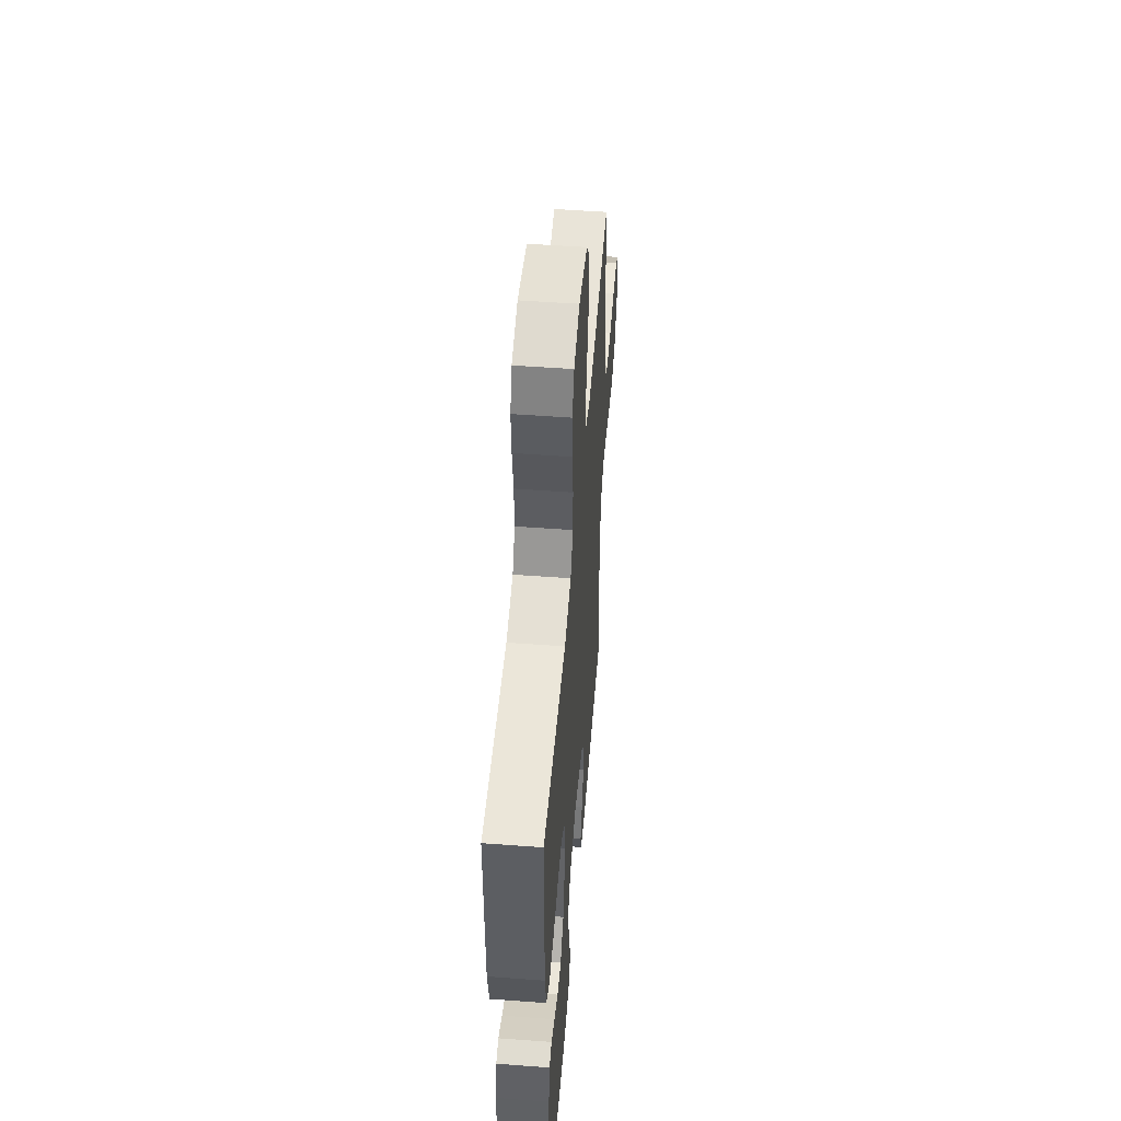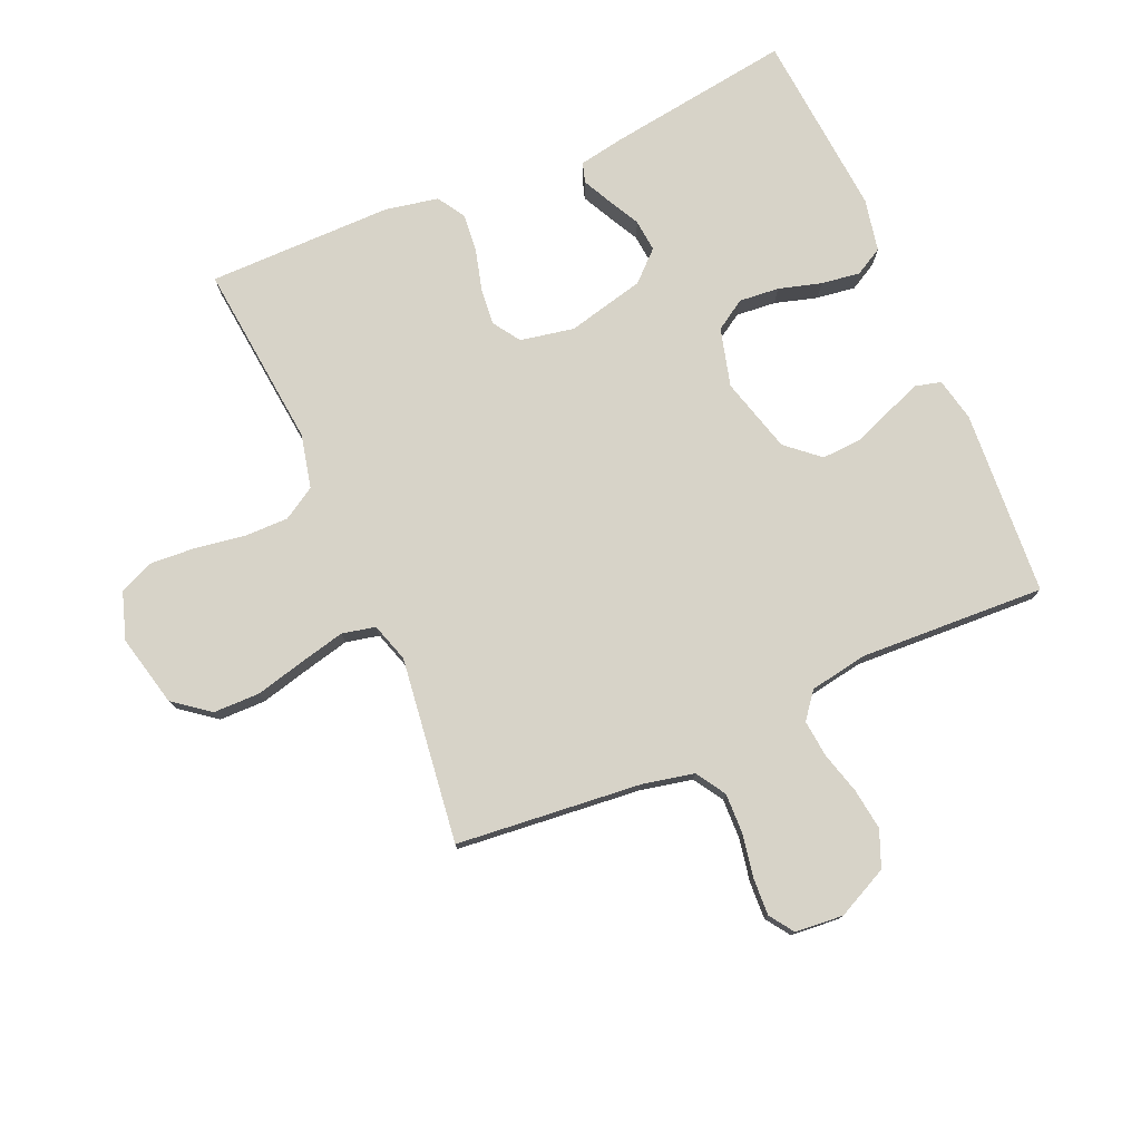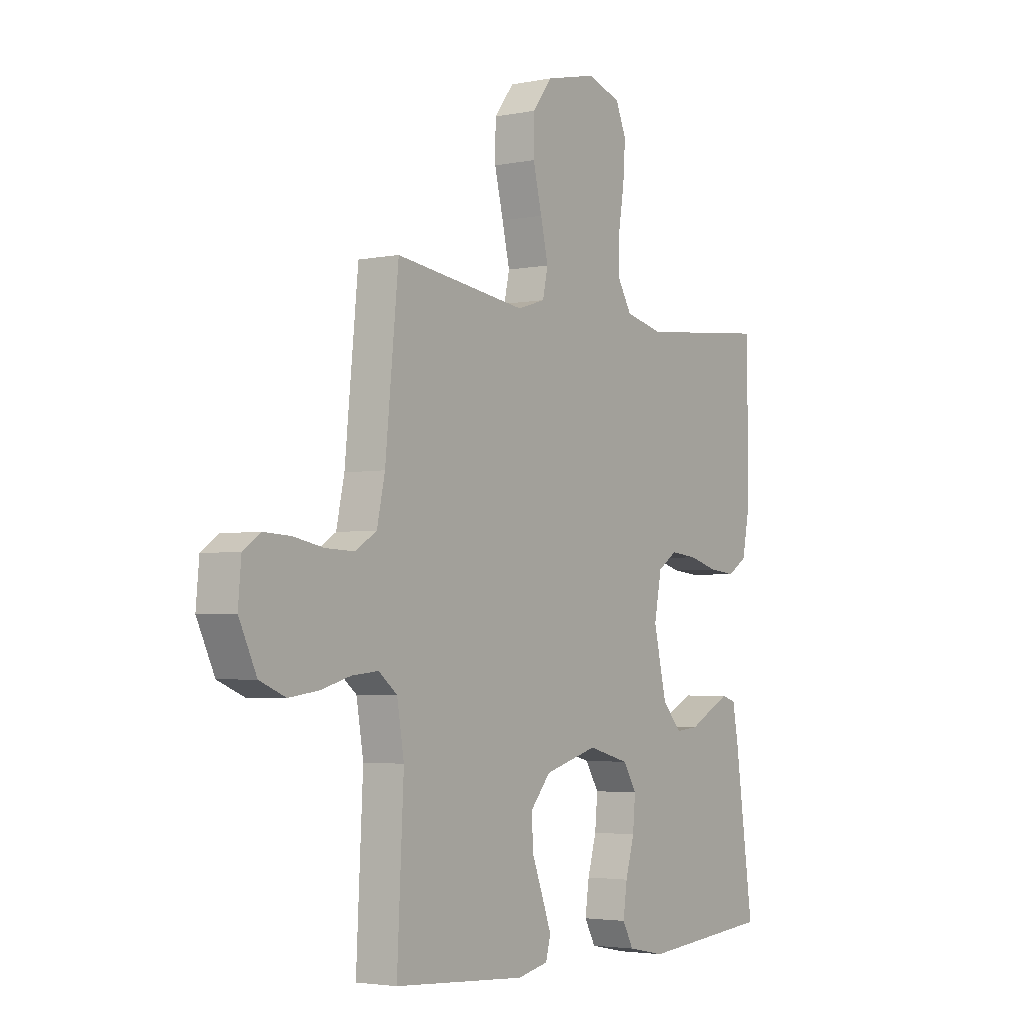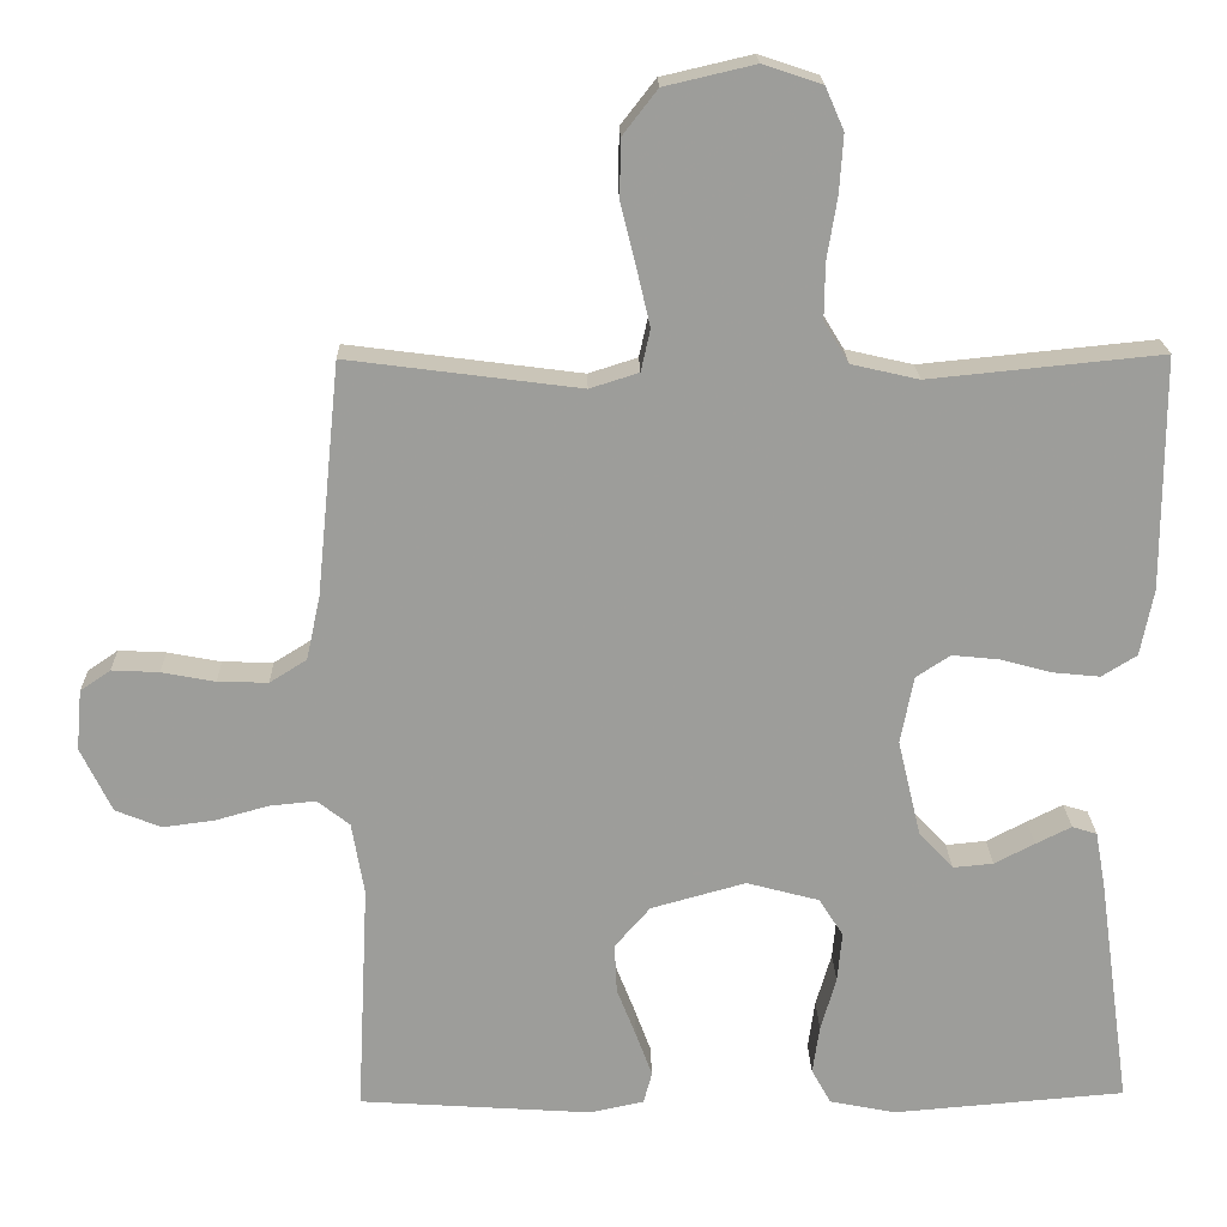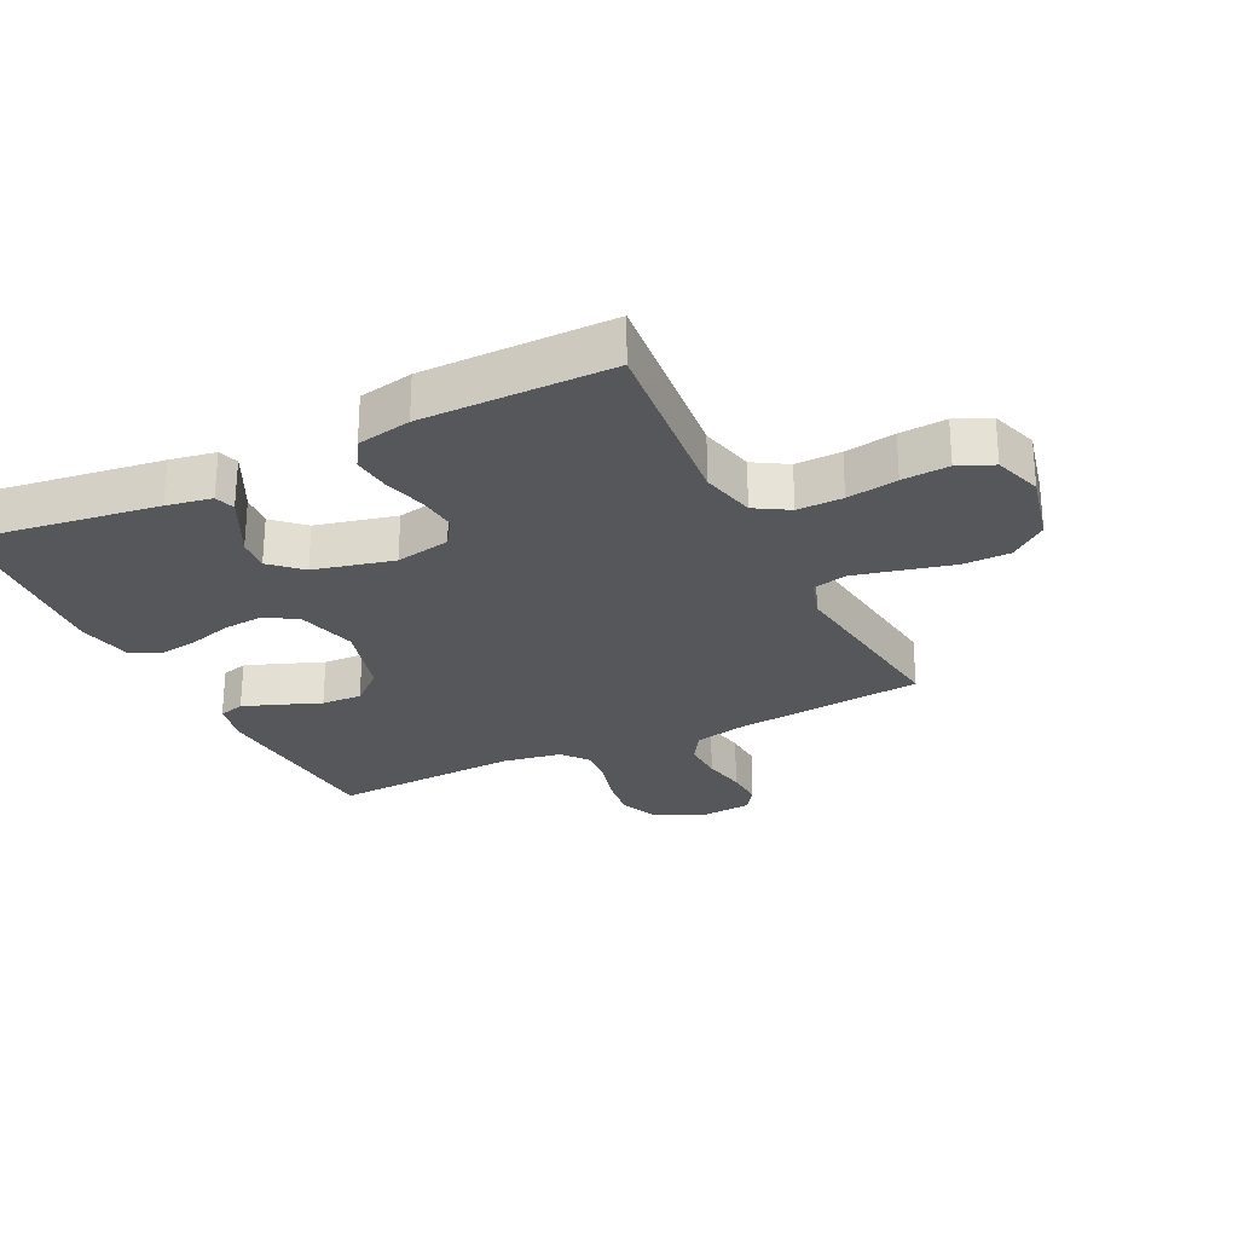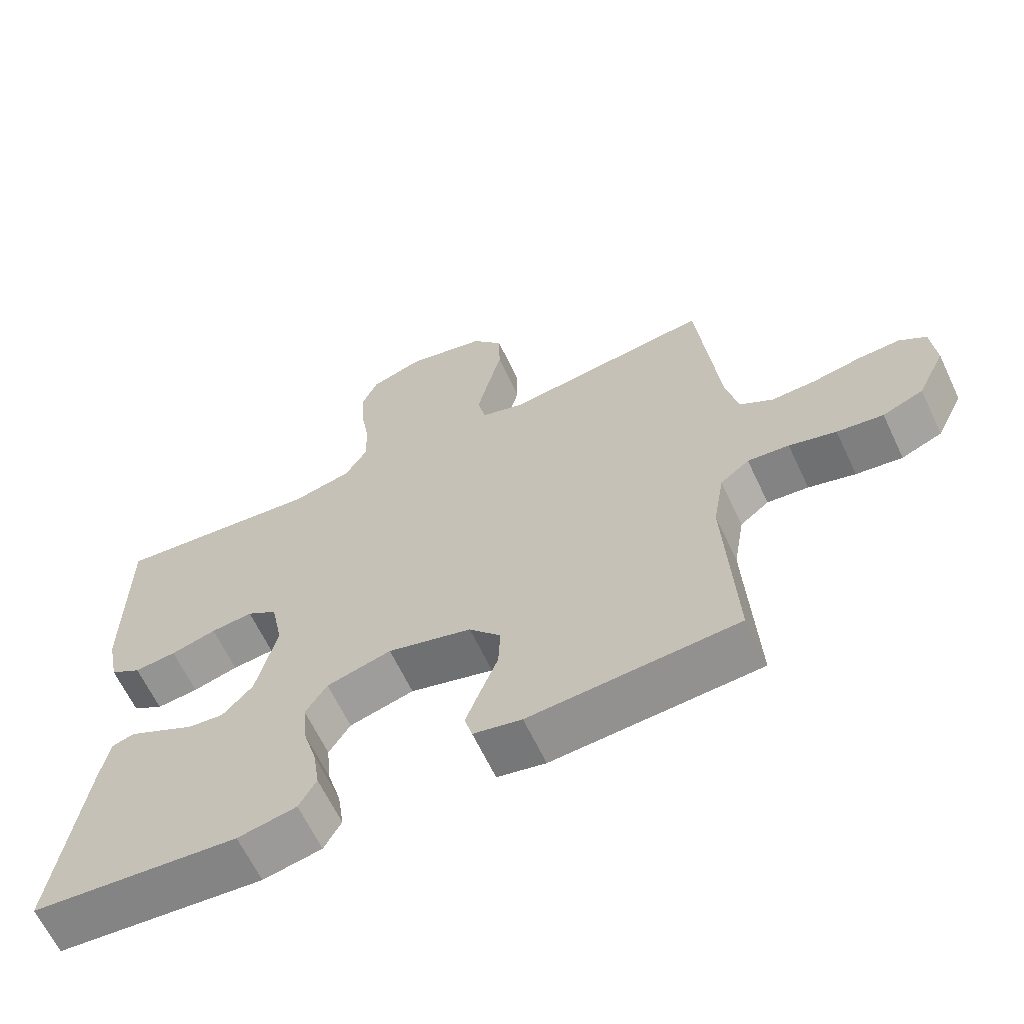
<metadata>
{"format":"obj","ext":"obj","renderer":"f3d","projection":"perspective","resolution":1024,"background":"white","views":[{"elev":52.0,"azim":-85.4,"up":"+Z"},{"elev":77.1,"azim":66.4,"up":"+Y"},{"elev":-3.4,"azim":124.0,"up":"+Z"},{"elev":19.8,"azim":178.7,"up":"+Z"},{"elev":-26.6,"azim":-63.9,"up":"+Y"},{"elev":-64.2,"azim":25.3,"up":"+Z"}]}
</metadata>
<code>
v -0.5 0.07 -0.5
v -0.458 0.07 -0.2
v -0.445 0.07 -0.128
v -0.413 0.07 -0.118
v -0.367 0.07 -0.141
v -0.315 0.07 -0.168
v -0.263 0.07 -0.173
v -0.219 0.07 -0.126
v -0.189 0.07 0
v -0.206 0.07 0.087
v -0.25 0.07 0.116
v -0.311 0.07 0.11
v -0.377 0.07 0.092
v -0.438 0.07 0.086
v -0.483 0.07 0.114
v -0.5 0.07 0.2
v -0.5 0.07 0.5
v -0.2 0.07 0.47
v -0.113 0.07 0.49
v -0.081 0.07 0.543
v -0.082 0.07 0.615
v -0.095 0.07 0.695
v -0.1 0.07 0.769
v -0.076 0.07 0.824
v 0 0.07 0.849
v 0.116 0.07 0.822
v 0.161 0.07 0.764
v 0.162 0.07 0.689
v 0.142 0.07 0.608
v 0.125 0.07 0.535
v 0.137 0.07 0.481
v 0.2 0.07 0.461
v 0.5 0.07 0.5
v 0.53 0.07 0.2
v 0.548 0.07 0.117
v 0.596 0.07 0.087
v 0.661 0.07 0.089
v 0.73 0.07 0.102
v 0.791 0.07 0.105
v 0.83 0.07 0.078
v 0.837 0.07 0
v 0.797 0.07 -0.083
v 0.738 0.07 -0.107
v 0.671 0.07 -0.098
v 0.603 0.07 -0.079
v 0.543 0.07 -0.073
v 0.501 0.07 -0.106
v 0.485 0.07 -0.2
v 0.5 0.07 -0.5
v 0.2 0.07 -0.52
v 0.13 0.07 -0.505
v 0.119 0.07 -0.464
v 0.14 0.07 -0.407
v 0.165 0.07 -0.343
v 0.168 0.07 -0.279
v 0.122 0.07 -0.226
v 0 0.07 -0.192
v -0.094 0.07 -0.217
v -0.125 0.07 -0.266
v -0.119 0.07 -0.331
v -0.099 0.07 -0.4
v -0.09 0.07 -0.463
v -0.115 0.07 -0.508
v -0.2 0.07 -0.525
v -0.5 0 -0.5
v -0.458 0 -0.2
v -0.445 0 -0.128
v -0.413 0 -0.118
v -0.367 0 -0.141
v -0.315 0 -0.168
v -0.263 0 -0.173
v -0.219 0 -0.126
v -0.189 0 0
v -0.206 0 0.087
v -0.25 0 0.116
v -0.311 0 0.11
v -0.377 0 0.092
v -0.438 0 0.086
v -0.483 0 0.114
v -0.5 0 0.2
v -0.5 0 0.5
v -0.2 0 0.47
v -0.113 0 0.49
v -0.081 0 0.543
v -0.082 0 0.615
v -0.095 0 0.695
v -0.1 0 0.769
v -0.076 0 0.824
v 0 0 0.849
v 0.116 0 0.822
v 0.161 0 0.764
v 0.162 0 0.689
v 0.142 0 0.608
v 0.125 0 0.535
v 0.137 0 0.481
v 0.2 0 0.461
v 0.5 0 0.5
v 0.53 0 0.2
v 0.548 0 0.117
v 0.596 0 0.087
v 0.661 0 0.089
v 0.73 0 0.102
v 0.791 0 0.105
v 0.83 0 0.078
v 0.837 0 0
v 0.797 0 -0.083
v 0.738 0 -0.107
v 0.671 0 -0.098
v 0.603 0 -0.079
v 0.543 0 -0.073
v 0.501 0 -0.106
v 0.485 0 -0.2
v 0.5 0 -0.5
v 0.2 0 -0.52
v 0.13 0 -0.505
v 0.119 0 -0.464
v 0.14 0 -0.407
v 0.165 0 -0.343
v 0.168 0 -0.279
v 0.122 0 -0.226
v 0 0 -0.192
v -0.094 0 -0.217
v -0.125 0 -0.266
v -0.119 0 -0.331
v -0.099 0 -0.4
v -0.09 0 -0.463
v -0.115 0 -0.508
v -0.2 0 -0.525
f 4 5 6
f 3 4 6
f 2 3 6
f 1 2 6
f 64 1 6
f 63 64 6
f 62 63 6
f 61 62 6
f 60 61 6
f 59 60 6 7
f 58 59 7 8
f 57 58 8 9
f 56 57 9 10
f 52 53 54
f 51 52 54
f 50 51 54
f 49 50 54
f 48 49 54
f 47 48 54 55
f 46 47 55 56
f 43 44 45
f 42 43 45
f 41 42 45
f 40 41 45
f 39 40 45
f 38 39 45
f 37 38 45
f 36 37 45 46
f 46 56 10
f 36 46 10
f 35 36 10
f 32 33 34
f 35 10 11
f 34 35 11
f 32 34 11
f 31 32 11
f 27 28 29
f 26 27 29
f 25 26 29
f 24 25 29
f 23 24 29
f 22 23 29
f 21 22 29
f 20 21 29 30
f 31 11 12
f 30 31 12
f 20 30 12
f 19 20 12
f 16 17 18
f 16 18 19
f 15 16 19
f 14 15 19
f 13 14 19
f 12 13 19
f 70 69 68
f 70 68 67
f 70 67 66
f 70 66 65
f 70 65 128
f 70 128 127
f 70 127 126
f 70 126 125
f 70 125 124
f 71 70 124 123
f 72 71 123 122
f 73 72 122 121
f 74 73 121 120
f 118 117 116
f 118 116 115
f 118 115 114
f 118 114 113
f 118 113 112
f 119 118 112 111
f 120 119 111 110
f 109 108 107
f 109 107 106
f 109 106 105
f 109 105 104
f 109 104 103
f 109 103 102
f 109 102 101
f 110 109 101 100
f 74 120 110
f 74 110 100
f 74 100 99
f 98 97 96
f 75 74 99
f 75 99 98
f 75 98 96
f 75 96 95
f 93 92 91
f 93 91 90
f 93 90 89
f 93 89 88
f 93 88 87
f 93 87 86
f 93 86 85
f 94 93 85 84
f 76 75 95
f 76 95 94
f 76 94 84
f 76 84 83
f 82 81 80
f 83 82 80
f 83 80 79
f 83 79 78
f 83 78 77
f 83 77 76
f 1 65 66 2
f 2 66 67 3
f 3 67 68 4
f 4 68 69 5
f 5 69 70 6
f 6 70 71 7
f 7 71 72 8
f 8 72 73 9
f 9 73 74 10
f 10 74 75 11
f 11 75 76 12
f 12 76 77 13
f 13 77 78 14
f 14 78 79 15
f 15 79 80 16
f 16 80 81 17
f 17 81 82 18
f 18 82 83 19
f 19 83 84 20
f 20 84 85 21
f 21 85 86 22
f 22 86 87 23
f 23 87 88 24
f 24 88 89 25
f 25 89 90 26
f 26 90 91 27
f 27 91 92 28
f 28 92 93 29
f 29 93 94 30
f 30 94 95 31
f 31 95 96 32
f 32 96 97 33
f 33 97 98 34
f 34 98 99 35
f 35 99 100 36
f 36 100 101 37
f 37 101 102 38
f 38 102 103 39
f 39 103 104 40
f 40 104 105 41
f 41 105 106 42
f 42 106 107 43
f 43 107 108 44
f 44 108 109 45
f 45 109 110 46
f 46 110 111 47
f 47 111 112 48
f 48 112 113 49
f 49 113 114 50
f 50 114 115 51
f 51 115 116 52
f 52 116 117 53
f 53 117 118 54
f 54 118 119 55
f 55 119 120 56
f 56 120 121 57
f 57 121 122 58
f 58 122 123 59
f 59 123 124 60
f 60 124 125 61
f 61 125 126 62
f 62 126 127 63
f 63 127 128 64
f 64 128 65 1

</code>
